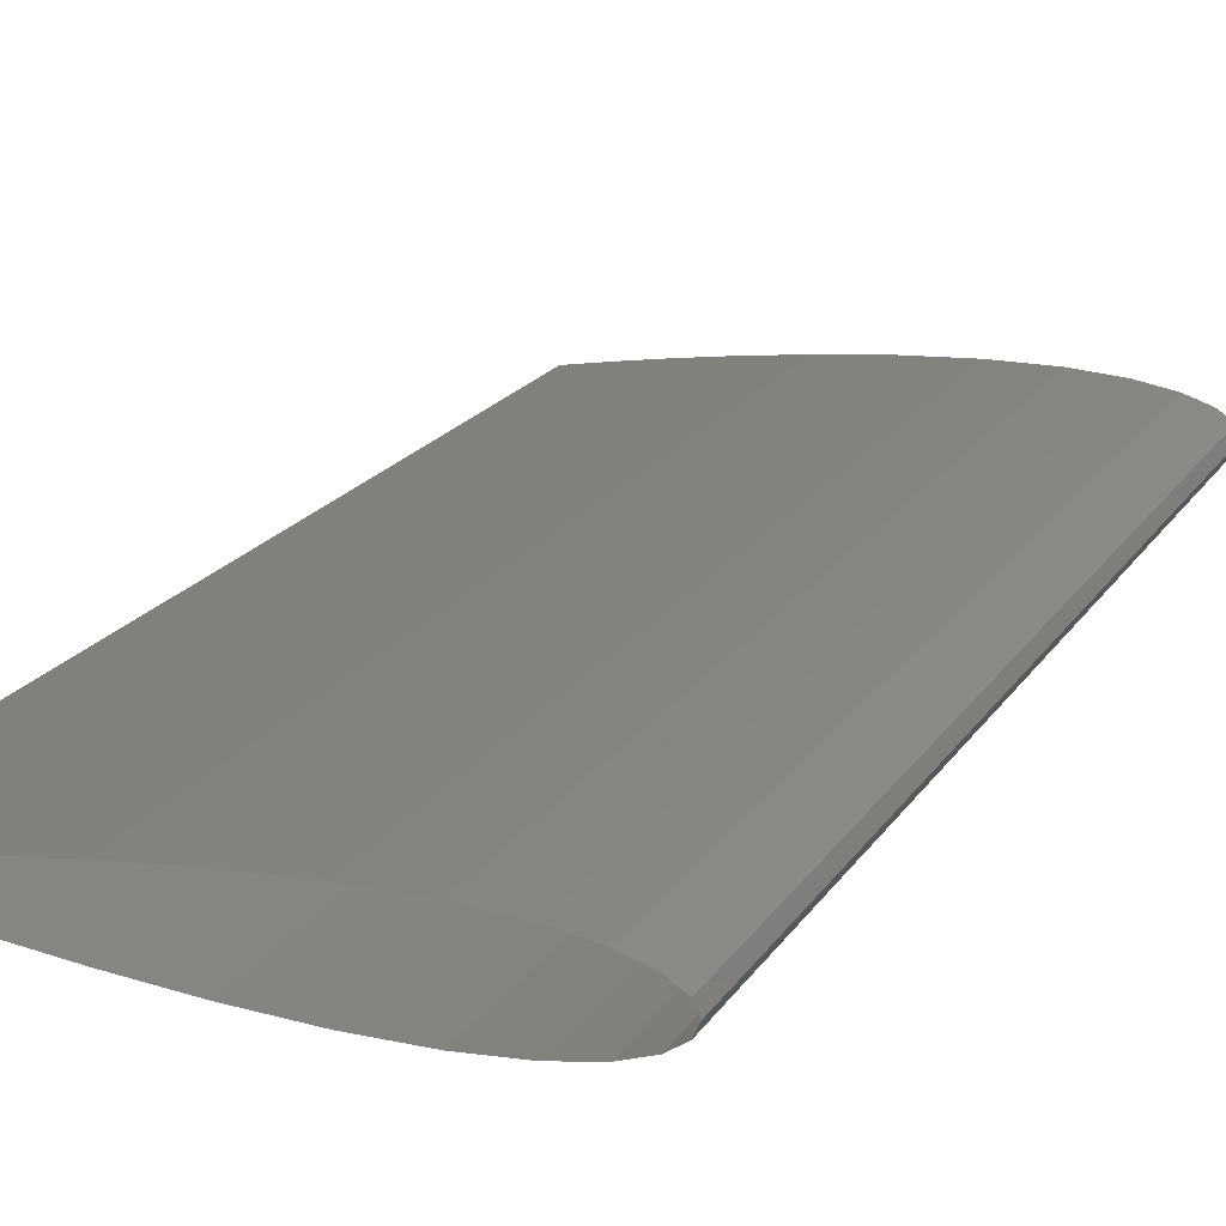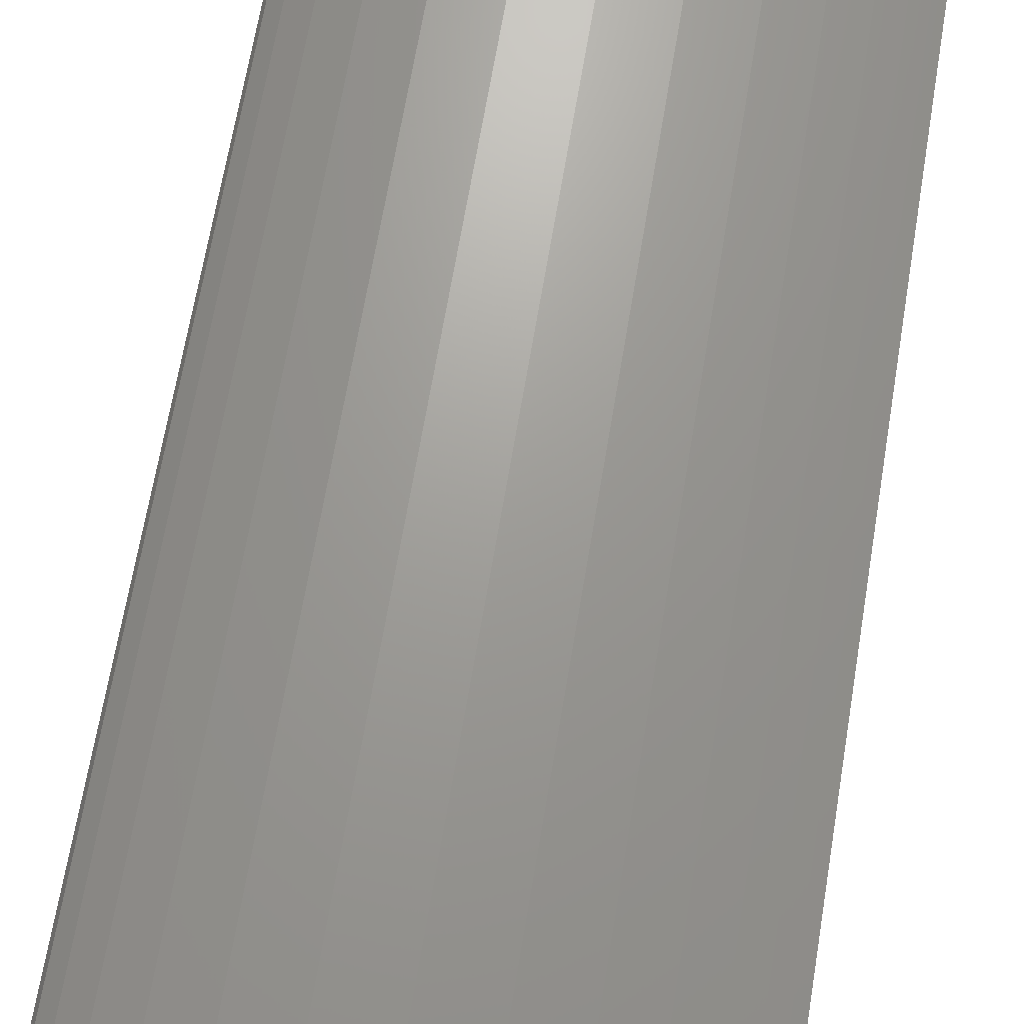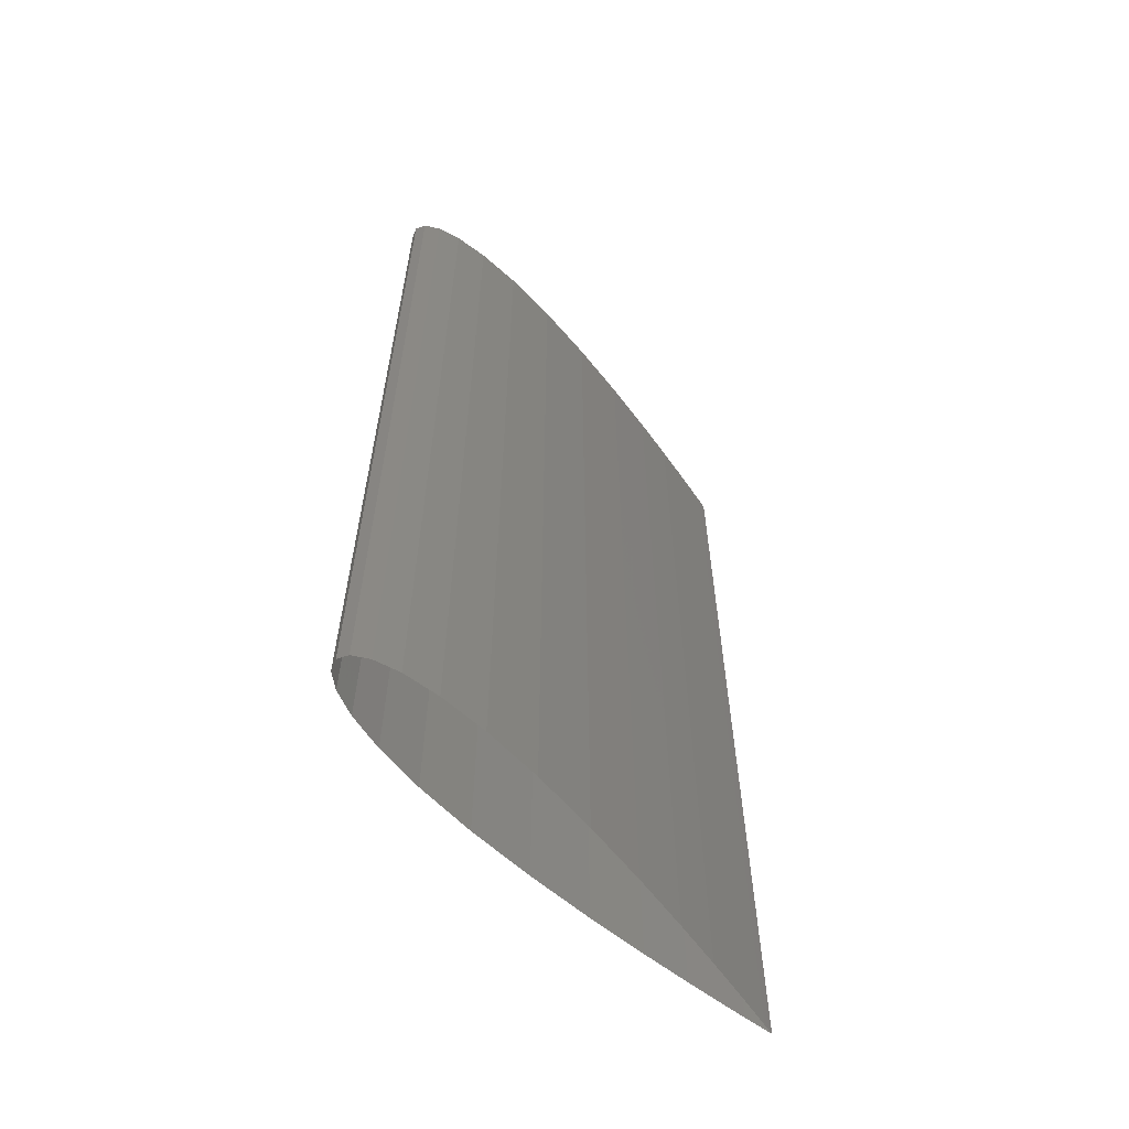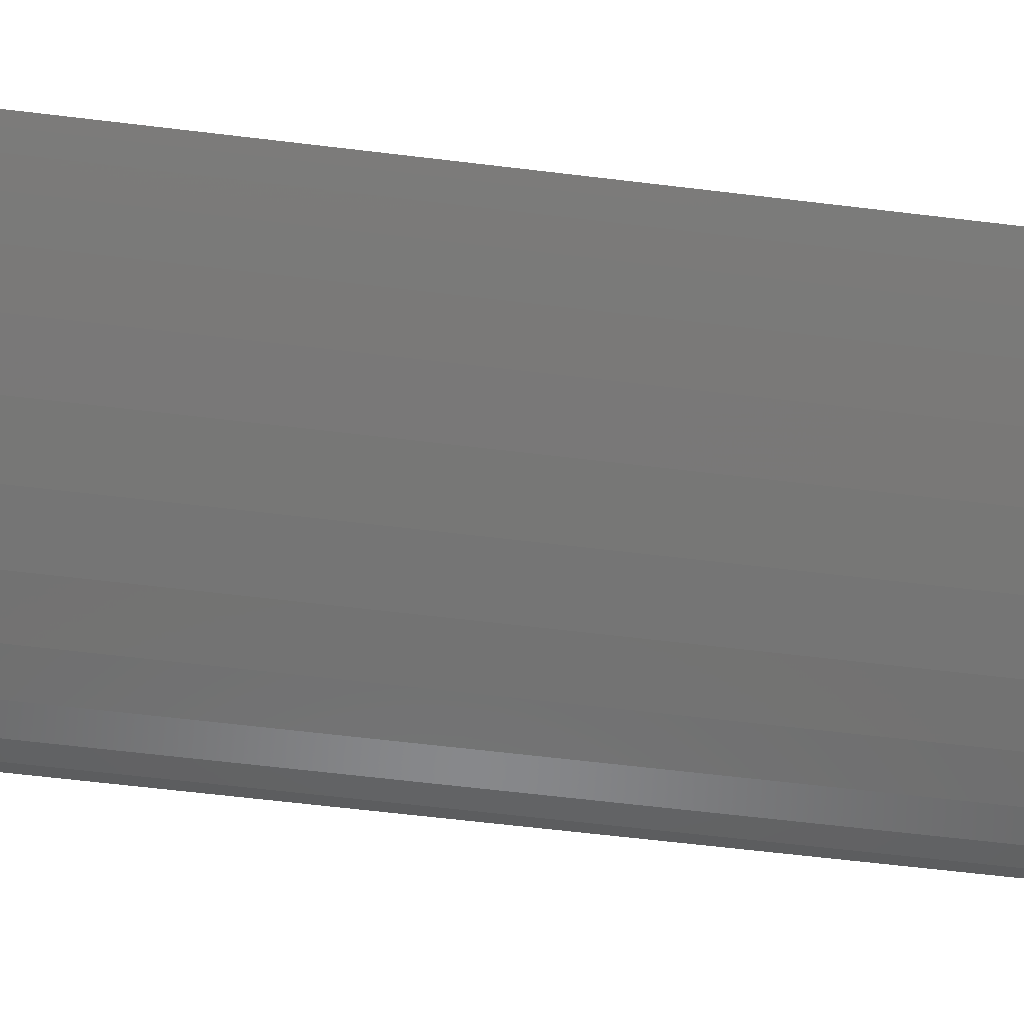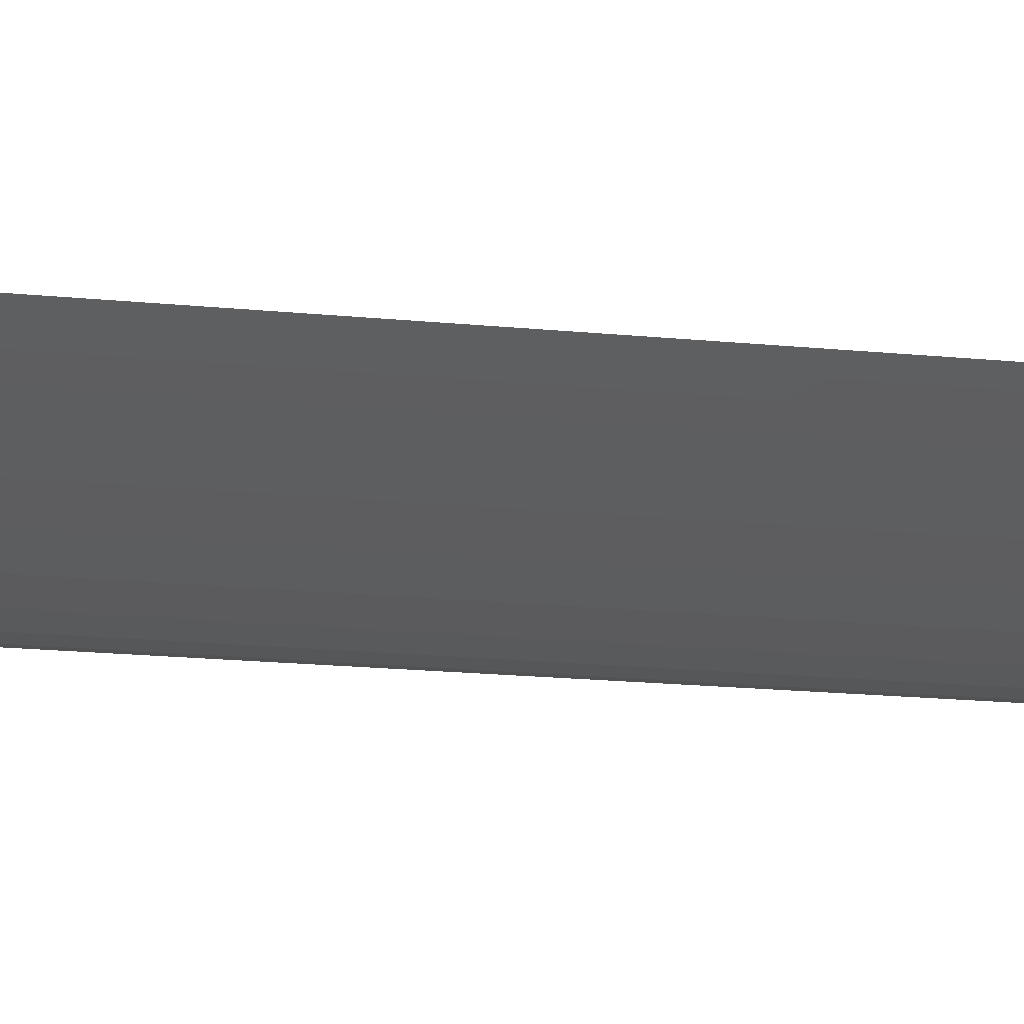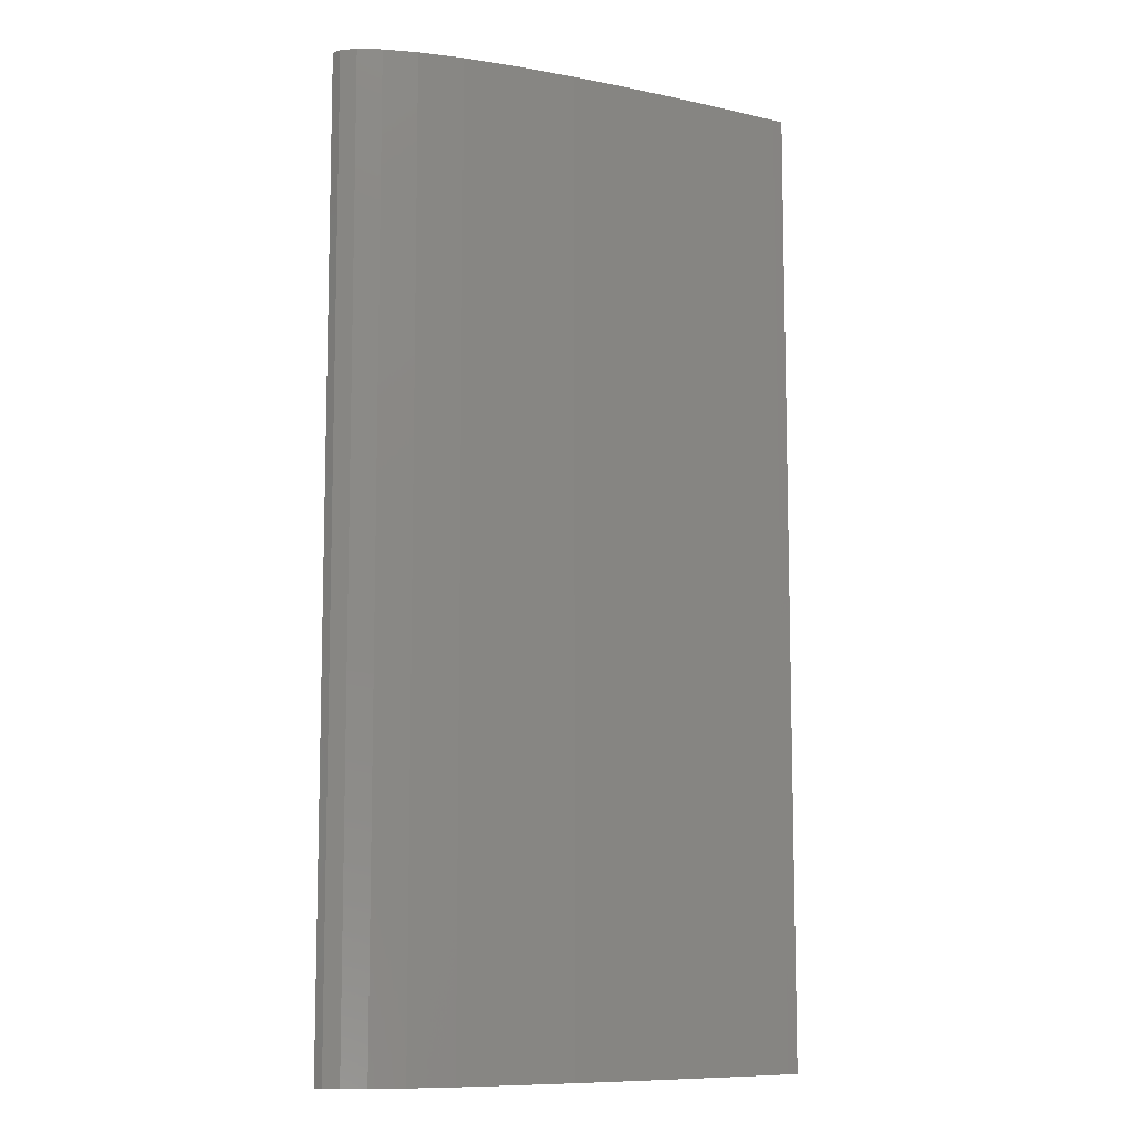
<metadata>
{"format":"stl","ext":"stl","renderer":"f3d","projection":"perspective","resolution":1024,"background":"white","views":[{"elev":18.7,"azim":-157.4,"up":"+Z"},{"elev":68.8,"azim":9.6,"up":"+Z"},{"elev":-62.4,"azim":-46.2,"up":"+Y"},{"elev":-64.4,"azim":83.1,"up":"+Z"},{"elev":-27.1,"azim":82.4,"up":"+Z"},{"elev":-9.3,"azim":-22.2,"up":"+Y"}]}
</metadata>
<code>
# stl→obj: 196 verts, 336 faces
v 1 0 0
v 0.9774 0.3333 -0.00391
v 1 0.3333 0
v 0.9774 0 -0.00391
v 0.9434 0.3333 -0.009644
v 0.9434 0 -0.009644
v 0.8935 0.3333 -0.01769
v 0.8935 0 -0.01769
v 0.8233 0.3333 -0.02832
v 0.8233 0 -0.02832
v 0.7305 0.3333 -0.04116
v 0.7305 0 -0.04116
v 0.6169 0.3333 -0.05482
v 0.6169 0 -0.05482
v 0.4903 0.3333 -0.06678
v 0.4903 0 -0.06678
v 0.3634 0 -0.07396
v 0.3634 0.3333 -0.07396
v 0.249 0 -0.07423
v 0.249 0.3333 -0.07423
v 0.1555 0 -0.06748
v 0.1555 0.3333 -0.06748
v 0.08568 0 -0.05528
v 0.08568 0.3333 -0.05528
v 0.03774 0 -0.03938
v 0.03774 0.3333 -0.03938
v 0.009108 0 -0.02042
v 0.009108 0.3333 -0.02042
v 0 0 0
v 0 0.3333 0
v 0.009108 0.3333 0.02042
v 0.009108 0 0.02042
v 0.03774 0.3333 0.03938
v 0.03774 0 0.03938
v 0.08568 0.3333 0.05528
v 0.08568 0 0.05528
v 0.1555 0.3333 0.06748
v 0.1555 0 0.06748
v 0.249 0.3333 0.07423
v 0.249 0 0.07423
v 0.3634 0.3333 0.07396
v 0.3634 0 0.07396
v 0.4903 0.3333 0.06678
v 0.4903 0 0.06678
v 0.6169 0 0.05482
v 0.6169 0.3333 0.05482
v 0.7305 0 0.04116
v 0.7305 0.3333 0.04116
v 0.8233 0 0.02832
v 0.8233 0.3333 0.02832
v 0.8935 0 0.01769
v 0.8935 0.3333 0.01769
v 0.9434 0 0.009644
v 0.9434 0.3333 0.009644
v 0.9774 0 0.00391
v 0.9774 0.3333 0.00391
v 0.9774 0.6667 -0.00391
v 1 0.6667 0
v 0.9434 0.6667 -0.009644
v 0.8935 0.6667 -0.01769
v 0.8233 0.6667 -0.02832
v 0.7305 0.6667 -0.04116
v 0.6169 0.6667 -0.05482
v 0.4903 0.6667 -0.06678
v 0.3634 0.6667 -0.07396
v 0.249 0.6667 -0.07423
v 0.1555 0.6667 -0.06748
v 0.08568 0.6667 -0.05528
v 0.03774 0.6667 -0.03938
v 0.009108 0.6667 -0.02042
v 0 0.6667 0
v 0.009108 0.6667 0.02042
v 0.03774 0.6667 0.03938
v 0.08568 0.6667 0.05528
v 0.1555 0.6667 0.06748
v 0.249 0.6667 0.07423
v 0.3634 0.6667 0.07396
v 0.4903 0.6667 0.06678
v 0.6169 0.6667 0.05482
v 0.7305 0.6667 0.04116
v 0.8233 0.6667 0.02832
v 0.8935 0.6667 0.01769
v 0.9434 0.6667 0.009644
v 0.9774 0.6667 0.00391
v 0.9774 1 -0.00391
v 1 1 0
v 0.9434 1 -0.009644
v 0.8935 1 -0.01769
v 0.8233 1 -0.02832
v 0.7305 1 -0.04116
v 0.6169 1 -0.05482
v 0.4903 1 -0.06678
v 0.3634 1 -0.07396
v 0.249 1 -0.07423
v 0.1555 1 -0.06748
v 0.08568 1 -0.05528
v 0.03774 1 -0.03938
v 0.009108 1 -0.02042
v 0 1 0
v 0.009108 1 0.02042
v 0.03774 1 0.03938
v 0.08568 1 0.05528
v 0.1555 1 0.06748
v 0.249 1 0.07423
v 0.3634 1 0.07396
v 0.4903 1 0.06678
v 0.6169 1 0.05482
v 0.7305 1 0.04116
v 0.8233 1 0.02832
v 0.8935 1 0.01769
v 0.9434 1 0.009644
v 0.9774 1 0.00391
v 1 -0.3333 0
v 0.9774 -0.3333 -0.00391
v 0.9434 -0.3333 -0.009644
v 0.8935 -0.3333 -0.01769
v 0.8233 -0.3333 -0.02832
v 0.7305 -0.3333 -0.04116
v 0.6169 -0.3333 -0.05482
v 0.4903 -0.3333 -0.06678
v 0.3634 -0.3333 -0.07396
v 0.249 -0.3333 -0.07423
v 0.1555 -0.3333 -0.06748
v 0.08568 -0.3333 -0.05528
v 0.03774 -0.3333 -0.03938
v 0.009108 -0.3333 -0.02042
v 0 -0.3333 0
v 0.009108 -0.3333 0.02042
v 0.03774 -0.3333 0.03938
v 0.08568 -0.3333 0.05528
v 0.1555 -0.3333 0.06748
v 0.249 -0.3333 0.07423
v 0.3634 -0.3333 0.07396
v 0.4903 -0.3333 0.06678
v 0.6169 -0.3333 0.05482
v 0.7305 -0.3333 0.04116
v 0.8233 -0.3333 0.02832
v 0.8935 -0.3333 0.01769
v 0.9434 -0.3333 0.009644
v 0.9774 -0.3333 0.00391
v 1 -0.6667 0
v 0.9774 -0.6667 -0.00391
v 0.9434 -0.6667 -0.009644
v 0.8935 -0.6667 -0.01769
v 0.8233 -0.6667 -0.02832
v 0.7305 -0.6667 -0.04116
v 0.6169 -0.6667 -0.05482
v 0.4903 -0.6667 -0.06678
v 0.3634 -0.6667 -0.07396
v 0.249 -0.6667 -0.07423
v 0.1555 -0.6667 -0.06748
v 0.08568 -0.6667 -0.05528
v 0.03774 -0.6667 -0.03938
v 0.009108 -0.6667 -0.02042
v 0 -0.6667 0
v 0.009108 -0.6667 0.02042
v 0.03774 -0.6667 0.03938
v 0.08568 -0.6667 0.05528
v 0.1555 -0.6667 0.06748
v 0.249 -0.6667 0.07423
v 0.3634 -0.6667 0.07396
v 0.4903 -0.6667 0.06678
v 0.6169 -0.6667 0.05482
v 0.7305 -0.6667 0.04116
v 0.8233 -0.6667 0.02832
v 0.8935 -0.6667 0.01769
v 0.9434 -0.6667 0.009644
v 0.9774 -0.6667 0.00391
v 1 -1 0
v 0.9774 -1 -0.00391
v 0.9434 -1 -0.009644
v 0.8935 -1 -0.01769
v 0.8233 -1 -0.02832
v 0.7305 -1 -0.04116
v 0.6169 -1 -0.05482
v 0.4903 -1 -0.06678
v 0.3634 -1 -0.07396
v 0.249 -1 -0.07423
v 0.1555 -1 -0.06748
v 0.08568 -1 -0.05528
v 0.03774 -1 -0.03938
v 0.009108 -1 -0.02042
v 0 -1 0
v 0.009108 -1 0.02042
v 0.03774 -1 0.03938
v 0.08568 -1 0.05528
v 0.1555 -1 0.06748
v 0.249 -1 0.07423
v 0.3634 -1 0.07396
v 0.4903 -1 0.06678
v 0.6169 -1 0.05482
v 0.7305 -1 0.04116
v 0.8233 -1 0.02832
v 0.8935 -1 0.01769
v 0.9434 -1 0.009644
v 0.9774 -1 0.00391
f 1 2 3
f 1 4 2
f 4 5 2
f 4 6 5
f 6 7 5
f 6 8 7
f 8 9 7
f 8 10 9
f 10 11 9
f 10 12 11
f 12 13 11
f 12 14 13
f 14 15 13
f 14 16 15
f 16 17 15
f 15 17 18
f 17 19 18
f 18 19 20
f 19 21 20
f 20 21 22
f 21 23 22
f 22 23 24
f 23 25 24
f 24 25 26
f 25 27 26
f 26 27 28
f 27 29 28
f 28 29 30
f 29 31 30
f 29 32 31
f 32 33 31
f 32 34 33
f 34 35 33
f 34 36 35
f 36 37 35
f 36 38 37
f 38 39 37
f 38 40 39
f 40 41 39
f 40 42 41
f 42 43 41
f 42 44 43
f 44 45 43
f 43 45 46
f 45 47 46
f 46 47 48
f 47 49 48
f 48 49 50
f 49 51 50
f 50 51 52
f 51 53 52
f 52 53 54
f 53 55 54
f 54 55 56
f 55 1 56
f 56 1 3
f 3 57 58
f 3 2 57
f 2 59 57
f 2 5 59
f 5 60 59
f 5 7 60
f 7 61 60
f 7 9 61
f 9 62 61
f 9 11 62
f 11 63 62
f 11 13 63
f 13 64 63
f 13 15 64
f 15 18 64
f 64 18 65
f 18 20 65
f 65 20 66
f 20 22 66
f 66 22 67
f 22 24 67
f 67 24 68
f 24 26 68
f 68 26 69
f 26 28 69
f 69 28 70
f 28 30 70
f 70 30 71
f 30 72 71
f 30 31 72
f 31 73 72
f 31 33 73
f 33 74 73
f 33 35 74
f 35 75 74
f 35 37 75
f 37 76 75
f 37 39 76
f 39 77 76
f 39 41 77
f 41 78 77
f 41 43 78
f 43 46 78
f 78 46 79
f 46 48 79
f 79 48 80
f 48 50 80
f 80 50 81
f 50 52 81
f 81 52 82
f 52 54 82
f 82 54 83
f 54 56 83
f 83 56 84
f 56 3 84
f 84 3 58
f 58 85 86
f 58 57 85
f 57 87 85
f 57 59 87
f 59 88 87
f 59 60 88
f 60 89 88
f 60 61 89
f 61 90 89
f 61 62 90
f 62 91 90
f 62 63 91
f 63 92 91
f 63 64 92
f 64 65 92
f 92 65 93
f 65 66 93
f 93 66 94
f 66 67 94
f 94 67 95
f 67 68 95
f 95 68 96
f 68 69 96
f 96 69 97
f 69 70 97
f 97 70 98
f 70 71 98
f 98 71 99
f 71 100 99
f 71 72 100
f 72 101 100
f 72 73 101
f 73 102 101
f 73 74 102
f 74 103 102
f 74 75 103
f 75 104 103
f 75 76 104
f 76 105 104
f 76 77 105
f 77 106 105
f 77 78 106
f 78 79 106
f 106 79 107
f 79 80 107
f 107 80 108
f 80 81 108
f 108 81 109
f 81 82 109
f 109 82 110
f 82 83 110
f 110 83 111
f 83 84 111
f 111 84 112
f 84 58 112
f 112 58 86
f 1 113 114
f 1 114 4
f 4 114 115
f 4 115 6
f 6 115 116
f 6 116 8
f 8 116 117
f 8 117 10
f 10 117 118
f 10 118 12
f 12 118 119
f 12 119 14
f 14 119 120
f 14 120 16
f 16 120 17
f 120 121 17
f 17 121 19
f 121 122 19
f 19 122 21
f 122 123 21
f 21 123 23
f 123 124 23
f 23 124 25
f 124 125 25
f 25 125 27
f 125 126 27
f 27 126 29
f 126 127 29
f 29 127 128
f 29 128 32
f 32 128 129
f 32 129 34
f 34 129 130
f 34 130 36
f 36 130 131
f 36 131 38
f 38 131 132
f 38 132 40
f 40 132 133
f 40 133 42
f 42 133 134
f 42 134 44
f 44 134 45
f 134 135 45
f 45 135 47
f 135 136 47
f 47 136 49
f 136 137 49
f 49 137 51
f 137 138 51
f 51 138 53
f 138 139 53
f 53 139 55
f 139 140 55
f 55 140 1
f 140 113 1
f 113 141 142
f 113 142 114
f 114 142 143
f 114 143 115
f 115 143 144
f 115 144 116
f 116 144 145
f 116 145 117
f 117 145 146
f 117 146 118
f 118 146 147
f 118 147 119
f 119 147 148
f 119 148 120
f 120 148 121
f 148 149 121
f 121 149 122
f 149 150 122
f 122 150 123
f 150 151 123
f 123 151 124
f 151 152 124
f 124 152 125
f 152 153 125
f 125 153 126
f 153 154 126
f 126 154 127
f 154 155 127
f 127 155 156
f 127 156 128
f 128 156 157
f 128 157 129
f 129 157 158
f 129 158 130
f 130 158 159
f 130 159 131
f 131 159 160
f 131 160 132
f 132 160 161
f 132 161 133
f 133 161 162
f 133 162 134
f 134 162 135
f 162 163 135
f 135 163 136
f 163 164 136
f 136 164 137
f 164 165 137
f 137 165 138
f 165 166 138
f 138 166 139
f 166 167 139
f 139 167 140
f 167 168 140
f 140 168 113
f 168 141 113
f 141 169 170
f 141 170 142
f 142 170 171
f 142 171 143
f 143 171 172
f 143 172 144
f 144 172 173
f 144 173 145
f 145 173 174
f 145 174 146
f 146 174 175
f 146 175 147
f 147 175 176
f 147 176 148
f 148 176 149
f 176 177 149
f 149 177 150
f 177 178 150
f 150 178 151
f 178 179 151
f 151 179 152
f 179 180 152
f 152 180 153
f 180 181 153
f 153 181 154
f 181 182 154
f 154 182 155
f 182 183 155
f 155 183 184
f 155 184 156
f 156 184 185
f 156 185 157
f 157 185 186
f 157 186 158
f 158 186 187
f 158 187 159
f 159 187 188
f 159 188 160
f 160 188 189
f 160 189 161
f 161 189 190
f 161 190 162
f 162 190 163
f 190 191 163
f 163 191 164
f 191 192 164
f 164 192 165
f 192 193 165
f 165 193 166
f 193 194 166
f 166 194 167
f 194 195 167
f 167 195 168
f 195 196 168
f 168 196 141
f 196 169 141

</code>
